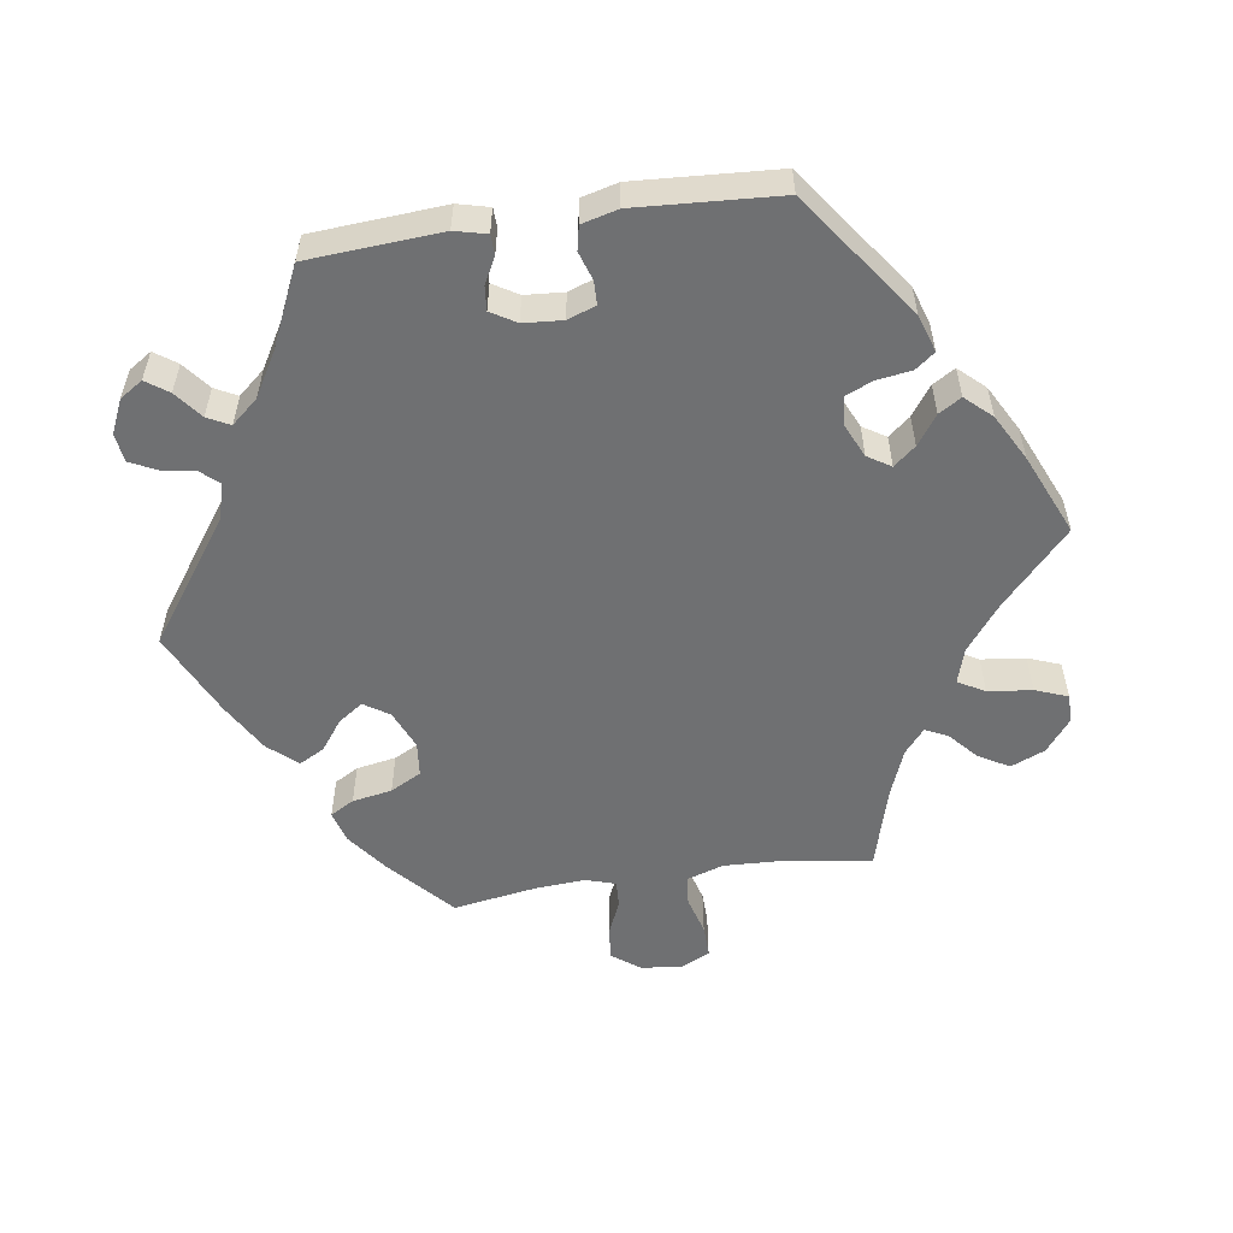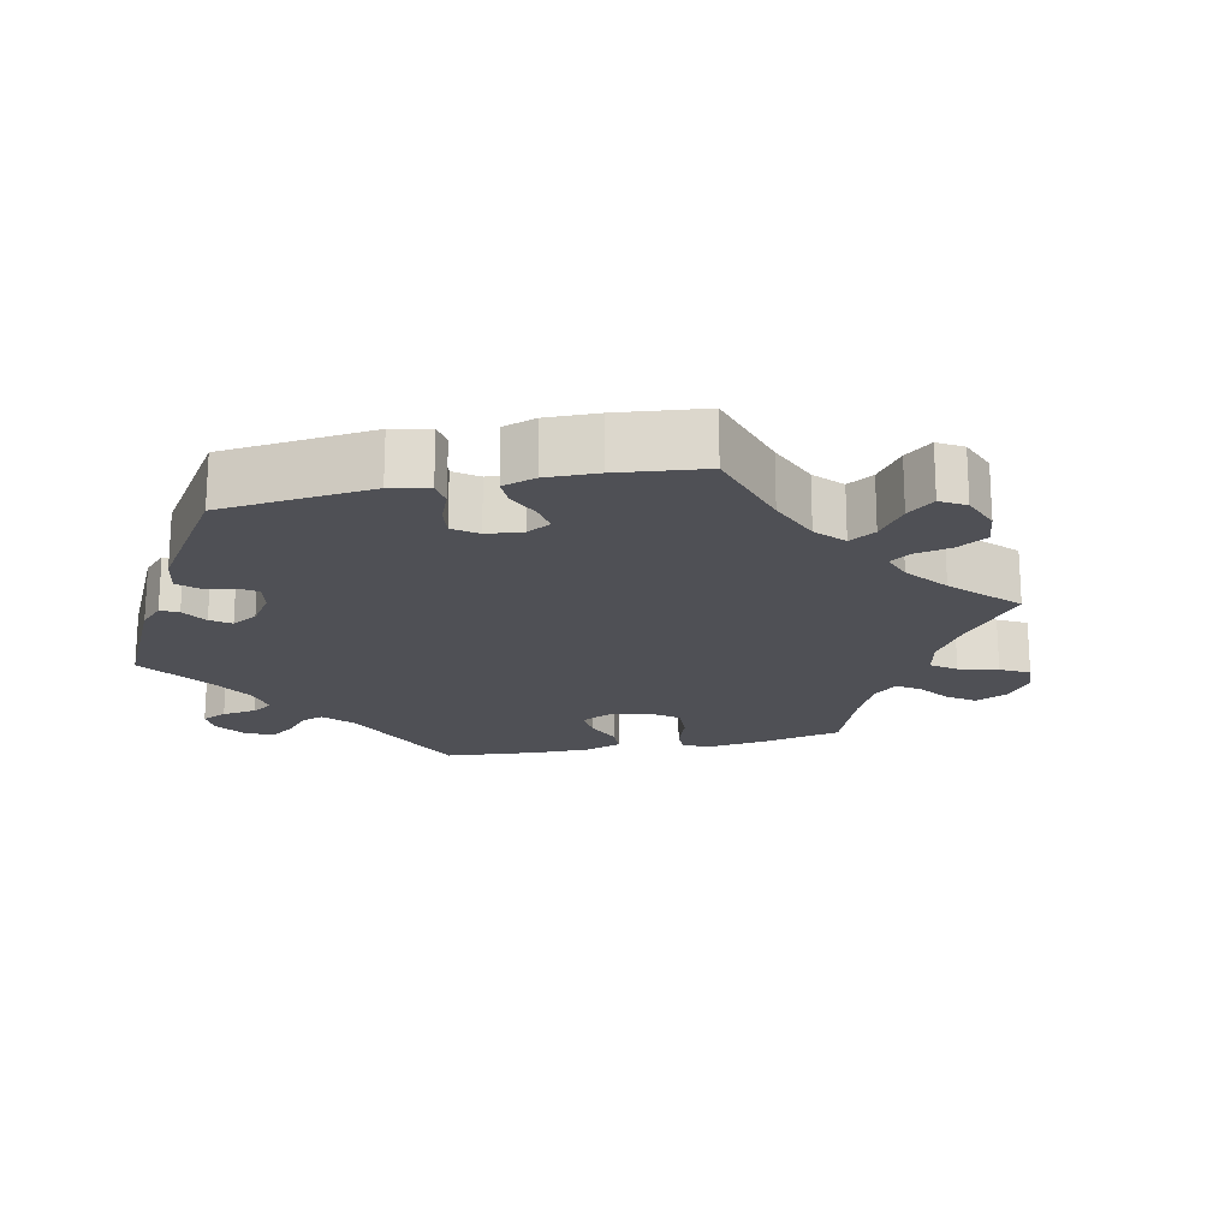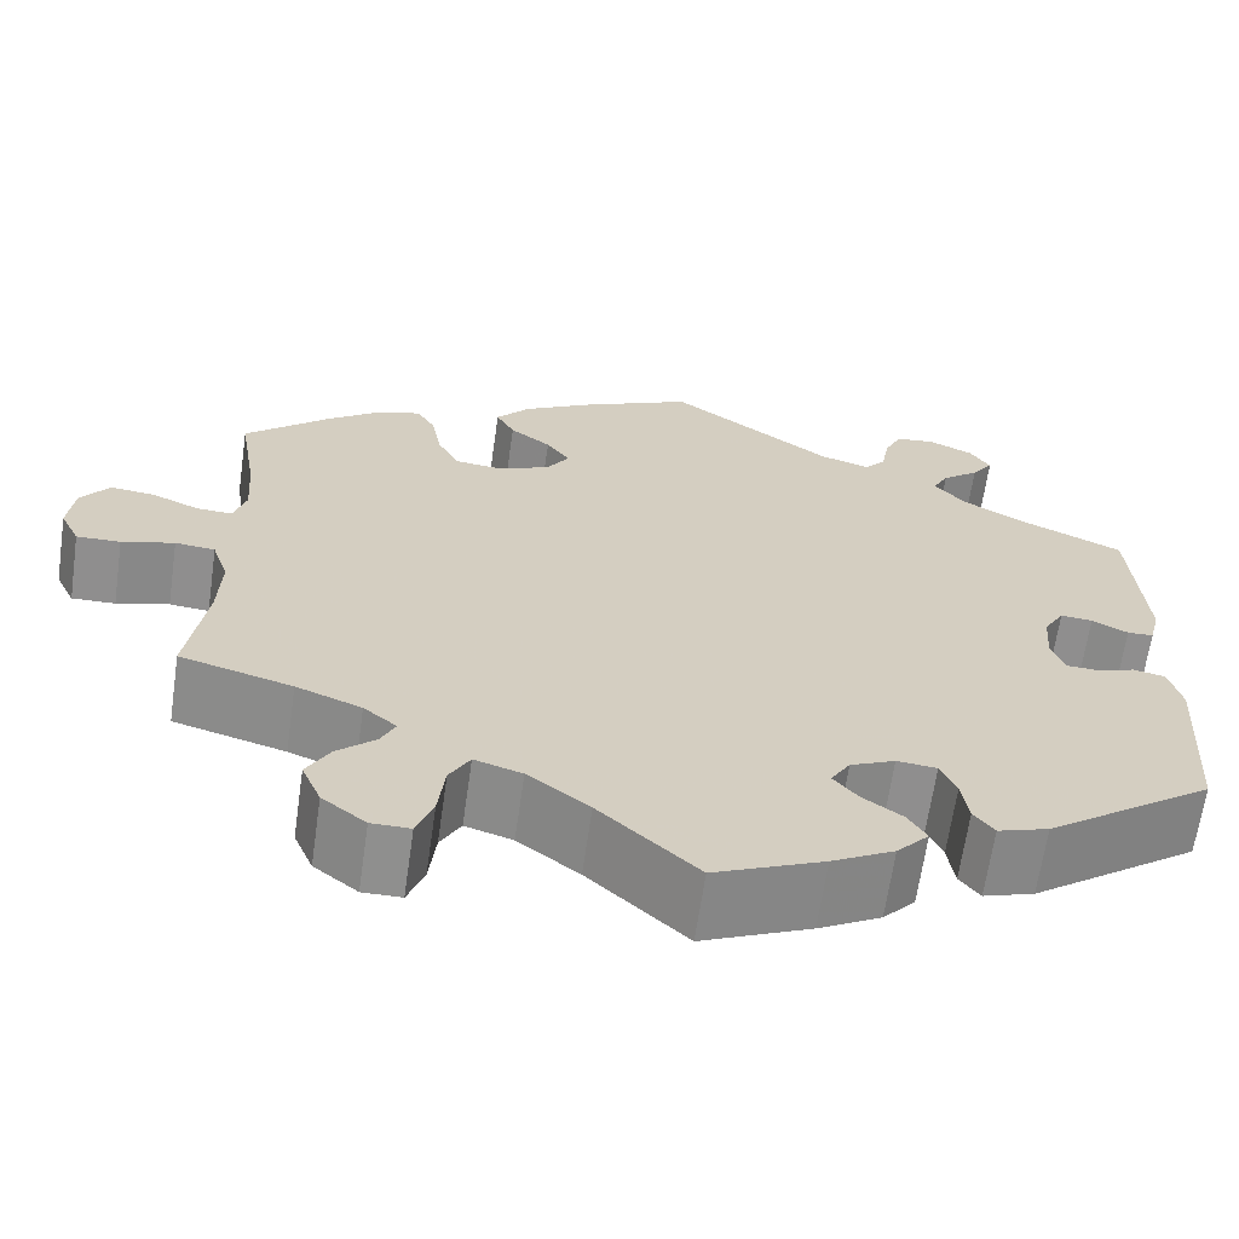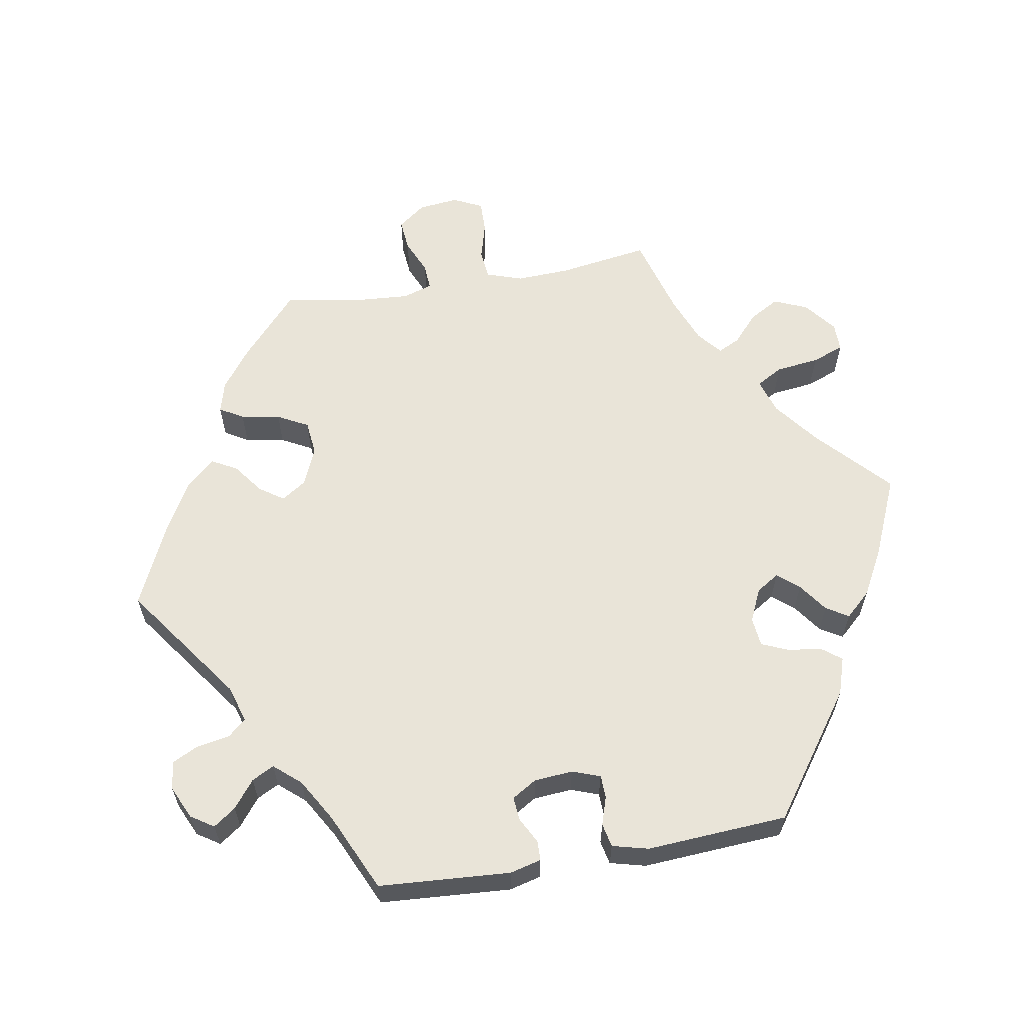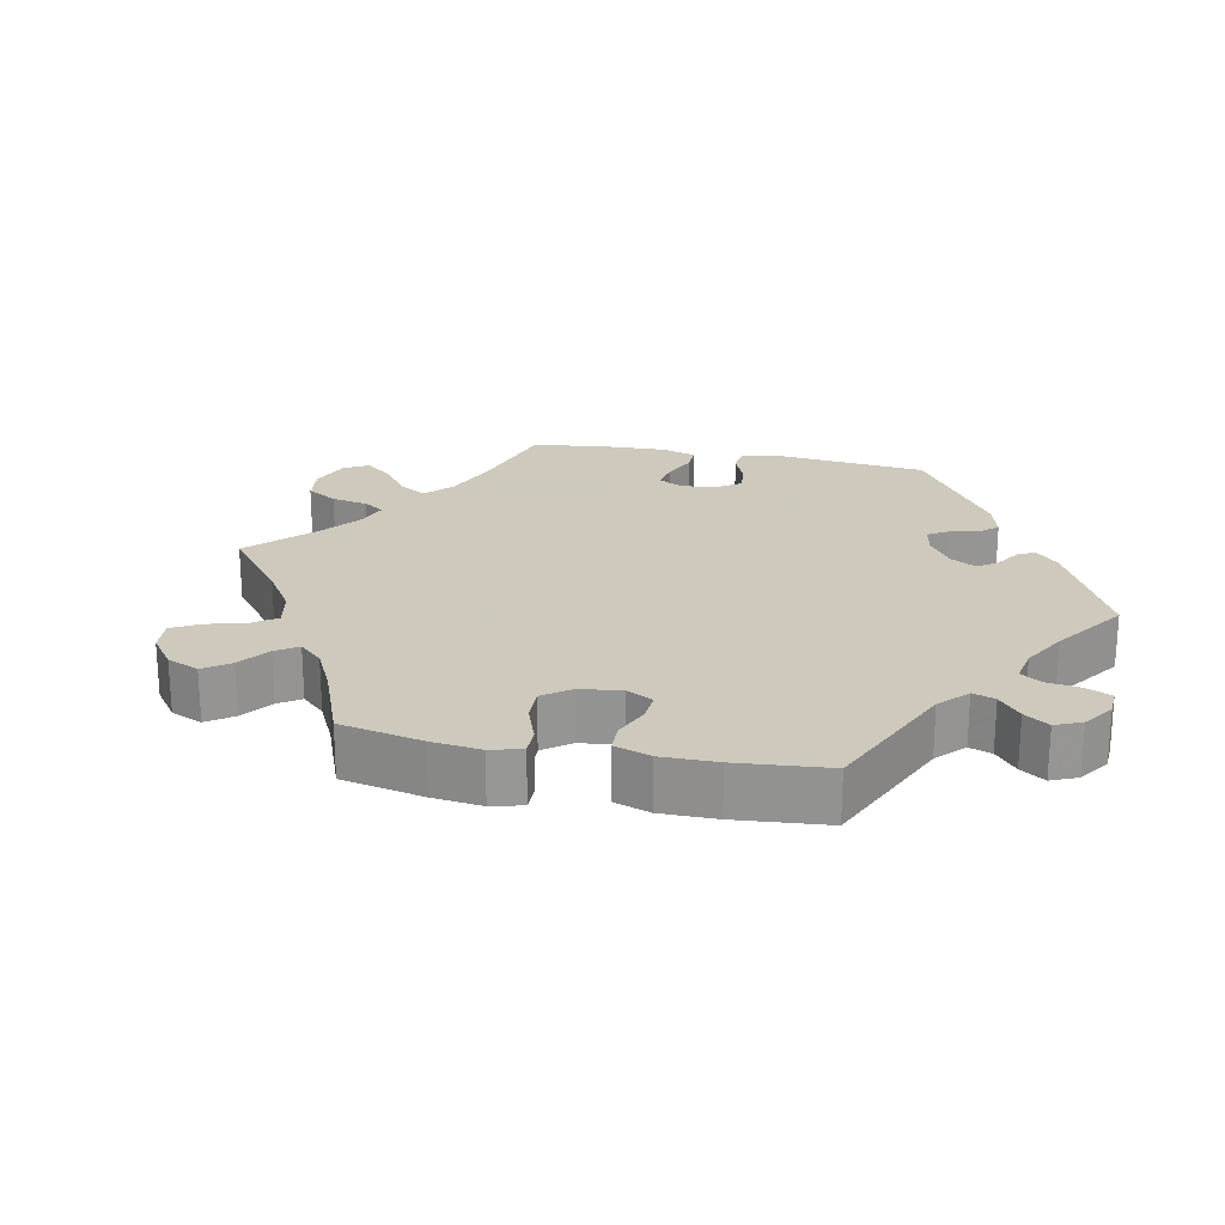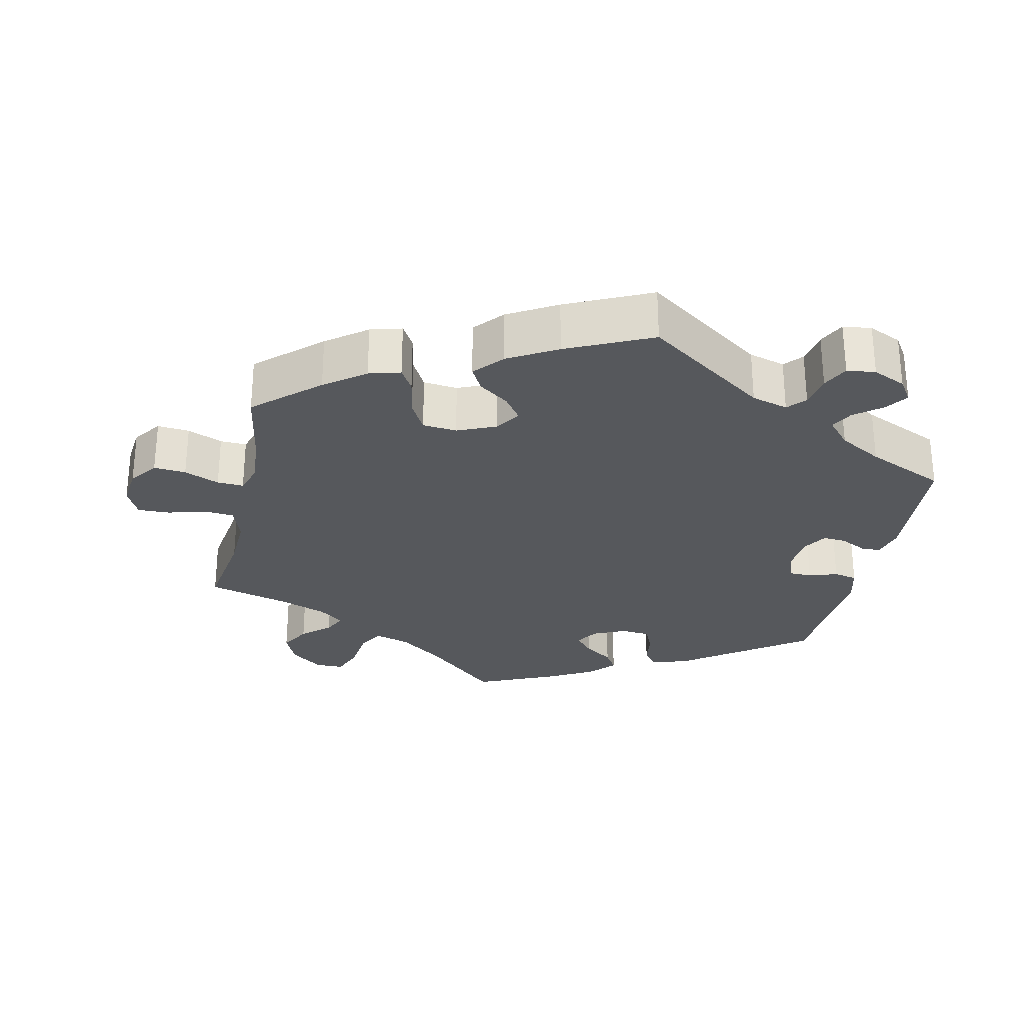
<metadata>
{"format":"obj","ext":"obj","renderer":"f3d","projection":"perspective","resolution":1024,"background":"white","views":[{"elev":-54.8,"azim":98.4,"up":"+Y"},{"elev":-19.3,"azim":162.0,"up":"+Y"},{"elev":-65.1,"azim":-8.2,"up":"+Z"},{"elev":60.7,"azim":80.0,"up":"+Y"},{"elev":22.6,"azim":-18.5,"up":"+Y"},{"elev":-28.0,"azim":-12.1,"up":"+Y"}]}
</metadata>
<code>
v 0.168 0.07 0.458
v 0.219 0.07 0.443
v 0.241 0.07 0.468
v 0.249 0.07 0.514
v 0.267 0.07 0.551
v 0.307 0.07 0.556
v 0.353 0.07 0.535
v 0.374 0.07 0.503
v 0.352 0.07 0.472
v 0.314 0.07 0.442
v 0.298 0.07 0.411
v 0.33 0.07 0.374
v 0.39 0.07 0.339
v 0.5 0.07 0.289
v 0.513 0.07 0.105
v 0.502 0.07 0.061
v 0.475 0.07 0.06
v 0.438 0.07 0.079
v 0.405 0.07 0.082
v 0.384 0.07 0.047
v 0.38 0.07 -0.007
v 0.394 0.07 -0.046
v 0.426 0.07 -0.047
v 0.466 0.07 -0.034
v 0.499 0.07 -0.041
v 0.512 0.07 -0.091
v 0.5 0.07 -0.289
v 0.327 0.07 -0.414
v 0.275 0.07 -0.431
v 0.254 0.07 -0.404
v 0.247 0.07 -0.356
v 0.231 0.07 -0.319
v 0.19 0.07 -0.315
v 0.144 0.07 -0.336
v 0.124 0.07 -0.368
v 0.149 0.07 -0.398
v 0.19 0.07 -0.427
v 0.209 0.07 -0.458
v 0.176 0.07 -0.494
v 0.112 0.07 -0.529
v 0 0.07 -0.578
v -0.101 0.07 -0.485
v -0.164 0.07 -0.437
v -0.213 0.07 -0.422
v -0.234 0.07 -0.459
v -0.241 0.07 -0.52
v -0.258 0.07 -0.565
v -0.298 0.07 -0.565
v -0.343 0.07 -0.53
v -0.363 0.07 -0.483
v -0.339 0.07 -0.441
v -0.3 0.07 -0.406
v -0.285 0.07 -0.375
v -0.319 0.07 -0.347
v -0.386 0.07 -0.321
v -0.501 0.07 -0.289
v -0.482 0.07 -0.162
v -0.479 0.07 -0.086
v -0.496 0.07 -0.035
v -0.537 0.07 -0.031
v -0.591 0.07 -0.046
v -0.636 0.07 -0.047
v -0.656 0.07 -0.006
v -0.65 0.07 0.05
v -0.621 0.07 0.089
v -0.576 0.07 0.085
v -0.527 0.07 0.064
v -0.49 0.07 0.062
v -0.477 0.07 0.104
v -0.482 0.07 0.173
v -0.501 0.07 0.289
v -0.413 0.07 0.368
v -0.357 0.07 0.41
v -0.313 0.07 0.422
v -0.294 0.07 0.389
v -0.284 0.07 0.334
v -0.261 0.07 0.291
v -0.213 0.07 0.286
v -0.159 0.07 0.309
v -0.136 0.07 0.344
v -0.16 0.07 0.378
v -0.202 0.07 0.409
v -0.221 0.07 0.444
v -0.186 0.07 0.484
v -0.118 0.07 0.523
v 0 0.07 0.578
v 0.168 0 0.458
v 0.219 0 0.443
v 0.241 0 0.468
v 0.249 0 0.514
v 0.267 0 0.551
v 0.307 0 0.556
v 0.353 0 0.535
v 0.374 0 0.503
v 0.352 0 0.472
v 0.314 0 0.442
v 0.298 0 0.411
v 0.33 0 0.374
v 0.39 0 0.339
v 0.5 0 0.289
v 0.513 0 0.105
v 0.502 0 0.061
v 0.475 0 0.06
v 0.438 0 0.079
v 0.405 0 0.082
v 0.384 0 0.047
v 0.38 0 -0.007
v 0.394 0 -0.046
v 0.426 0 -0.047
v 0.466 0 -0.034
v 0.499 0 -0.041
v 0.512 0 -0.091
v 0.5 0 -0.289
v 0.327 0 -0.414
v 0.275 0 -0.431
v 0.254 0 -0.404
v 0.247 0 -0.356
v 0.231 0 -0.319
v 0.19 0 -0.315
v 0.144 0 -0.336
v 0.124 0 -0.368
v 0.149 0 -0.398
v 0.19 0 -0.427
v 0.209 0 -0.458
v 0.176 0 -0.494
v 0.112 0 -0.529
v 0 0 -0.578
v -0.101 0 -0.485
v -0.164 0 -0.437
v -0.213 0 -0.422
v -0.234 0 -0.459
v -0.241 0 -0.52
v -0.258 0 -0.565
v -0.298 0 -0.565
v -0.343 0 -0.53
v -0.363 0 -0.483
v -0.339 0 -0.441
v -0.3 0 -0.406
v -0.285 0 -0.375
v -0.319 0 -0.347
v -0.386 0 -0.321
v -0.501 0 -0.289
v -0.482 0 -0.162
v -0.479 0 -0.086
v -0.496 0 -0.035
v -0.537 0 -0.031
v -0.591 0 -0.046
v -0.636 0 -0.047
v -0.656 0 -0.006
v -0.65 0 0.05
v -0.621 0 0.089
v -0.576 0 0.085
v -0.527 0 0.064
v -0.49 0 0.062
v -0.477 0 0.104
v -0.482 0 0.173
v -0.501 0 0.289
v -0.413 0 0.368
v -0.357 0 0.41
v -0.313 0 0.422
v -0.294 0 0.389
v -0.284 0 0.334
v -0.261 0 0.291
v -0.213 0 0.286
v -0.159 0 0.309
v -0.136 0 0.344
v -0.16 0 0.378
v -0.202 0 0.409
v -0.221 0 0.444
v -0.186 0 0.484
v -0.118 0 0.523
v 0 0 0.578
f 85 86 1
f 84 85 1 2
f 81 82 83 84
f 80 81 84 2
f 79 80 2
f 78 79 2
f 73 74 75 76
f 73 76 77
f 70 71 72 73
f 69 70 73 77
f 68 69 77 78
f 64 65 66 67
f 64 67 68
f 63 64 68
f 60 61 62 63
f 59 60 63 68
f 58 59 68 78
f 55 56 57
f 54 55 57 58
f 53 54 58 78
f 49 50 51 52
f 49 52 53
f 48 49 53
f 45 46 47 48
f 44 45 48 53
f 43 44 53 78
f 39 40 41 42
f 36 37 38 39
f 35 36 39 42
f 34 35 42 43
f 28 29 30 31
f 28 31 32
f 27 28 32
f 26 27 32 33
f 23 24 25 26
f 22 23 26 33
f 15 16 17 18
f 13 14 15 18
f 12 13 18 19
f 11 12 19 20
f 7 8 9 10
f 7 10 11
f 6 7 11
f 3 4 5 6
f 3 6 11
f 2 3 11 20
f 21 22 33 34
f 21 34 43 78
f 2 20 21 78
f 87 172 171
f 88 87 171 170
f 170 169 168 167
f 88 170 167 166
f 88 166 165
f 88 165 164
f 162 161 160 159
f 163 162 159
f 159 158 157 156
f 163 159 156 155
f 164 163 155 154
f 153 152 151 150
f 154 153 150
f 154 150 149
f 149 148 147 146
f 154 149 146 145
f 164 154 145 144
f 143 142 141
f 144 143 141 140
f 164 144 140 139
f 138 137 136 135
f 139 138 135
f 139 135 134
f 134 133 132 131
f 139 134 131 130
f 164 139 130 129
f 128 127 126 125
f 125 124 123 122
f 128 125 122 121
f 129 128 121 120
f 117 116 115 114
f 118 117 114
f 118 114 113
f 119 118 113 112
f 112 111 110 109
f 119 112 109 108
f 104 103 102 101
f 104 101 100 99
f 105 104 99 98
f 106 105 98 97
f 96 95 94 93
f 97 96 93
f 97 93 92
f 92 91 90 89
f 97 92 89
f 106 97 89 88
f 120 119 108 107
f 164 129 120 107
f 164 107 106 88
f 1 87 88 2
f 2 88 89 3
f 3 89 90 4
f 4 90 91 5
f 5 91 92 6
f 6 92 93 7
f 7 93 94 8
f 8 94 95 9
f 9 95 96 10
f 10 96 97 11
f 11 97 98 12
f 12 98 99 13
f 13 99 100 14
f 14 100 101 15
f 15 101 102 16
f 16 102 103 17
f 17 103 104 18
f 18 104 105 19
f 19 105 106 20
f 20 106 107 21
f 21 107 108 22
f 22 108 109 23
f 23 109 110 24
f 24 110 111 25
f 25 111 112 26
f 26 112 113 27
f 27 113 114 28
f 28 114 115 29
f 29 115 116 30
f 30 116 117 31
f 31 117 118 32
f 32 118 119 33
f 33 119 120 34
f 34 120 121 35
f 35 121 122 36
f 36 122 123 37
f 37 123 124 38
f 38 124 125 39
f 39 125 126 40
f 40 126 127 41
f 41 127 128 42
f 42 128 129 43
f 43 129 130 44
f 44 130 131 45
f 45 131 132 46
f 46 132 133 47
f 47 133 134 48
f 48 134 135 49
f 49 135 136 50
f 50 136 137 51
f 51 137 138 52
f 52 138 139 53
f 53 139 140 54
f 54 140 141 55
f 55 141 142 56
f 56 142 143 57
f 57 143 144 58
f 58 144 145 59
f 59 145 146 60
f 60 146 147 61
f 61 147 148 62
f 62 148 149 63
f 63 149 150 64
f 64 150 151 65
f 65 151 152 66
f 66 152 153 67
f 67 153 154 68
f 68 154 155 69
f 69 155 156 70
f 70 156 157 71
f 71 157 158 72
f 72 158 159 73
f 73 159 160 74
f 74 160 161 75
f 75 161 162 76
f 76 162 163 77
f 77 163 164 78
f 78 164 165 79
f 79 165 166 80
f 80 166 167 81
f 81 167 168 82
f 82 168 169 83
f 83 169 170 84
f 84 170 171 85
f 85 171 172 86
f 86 172 87 1

</code>
